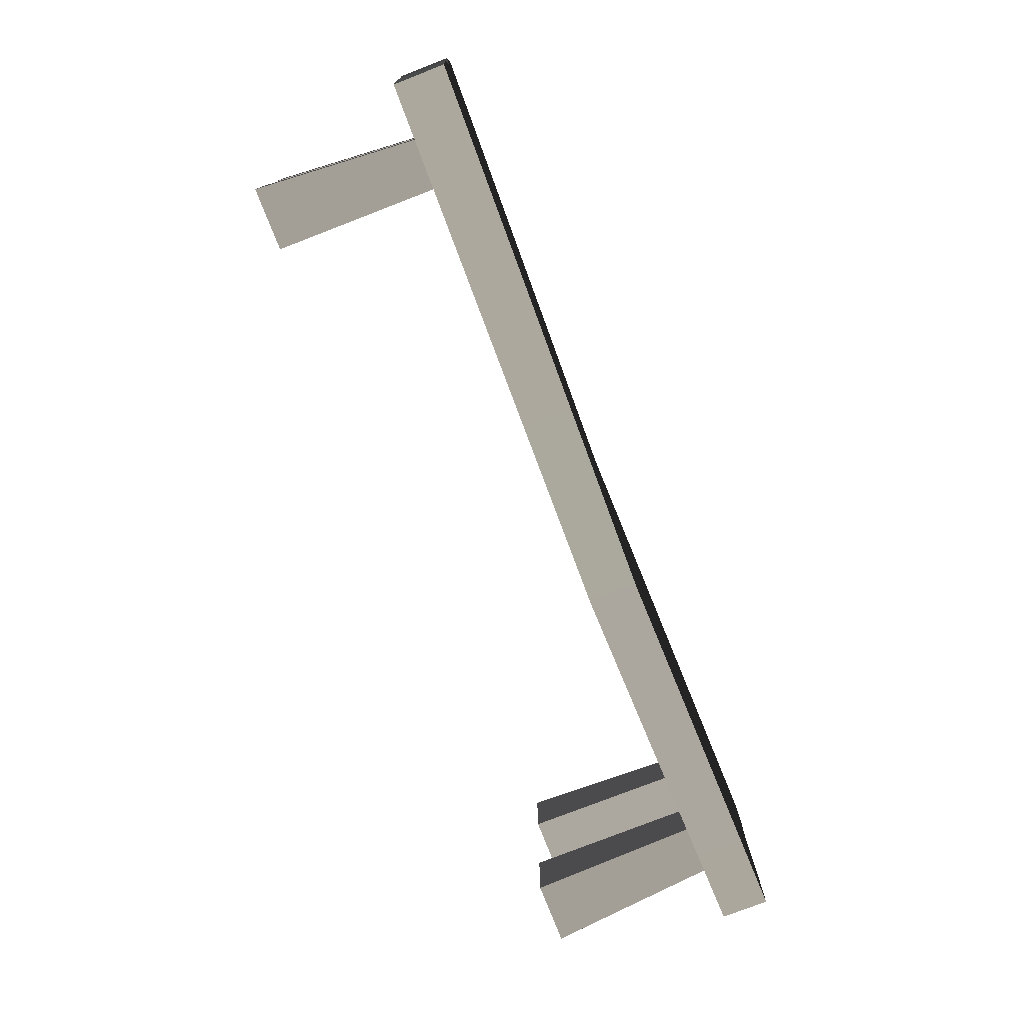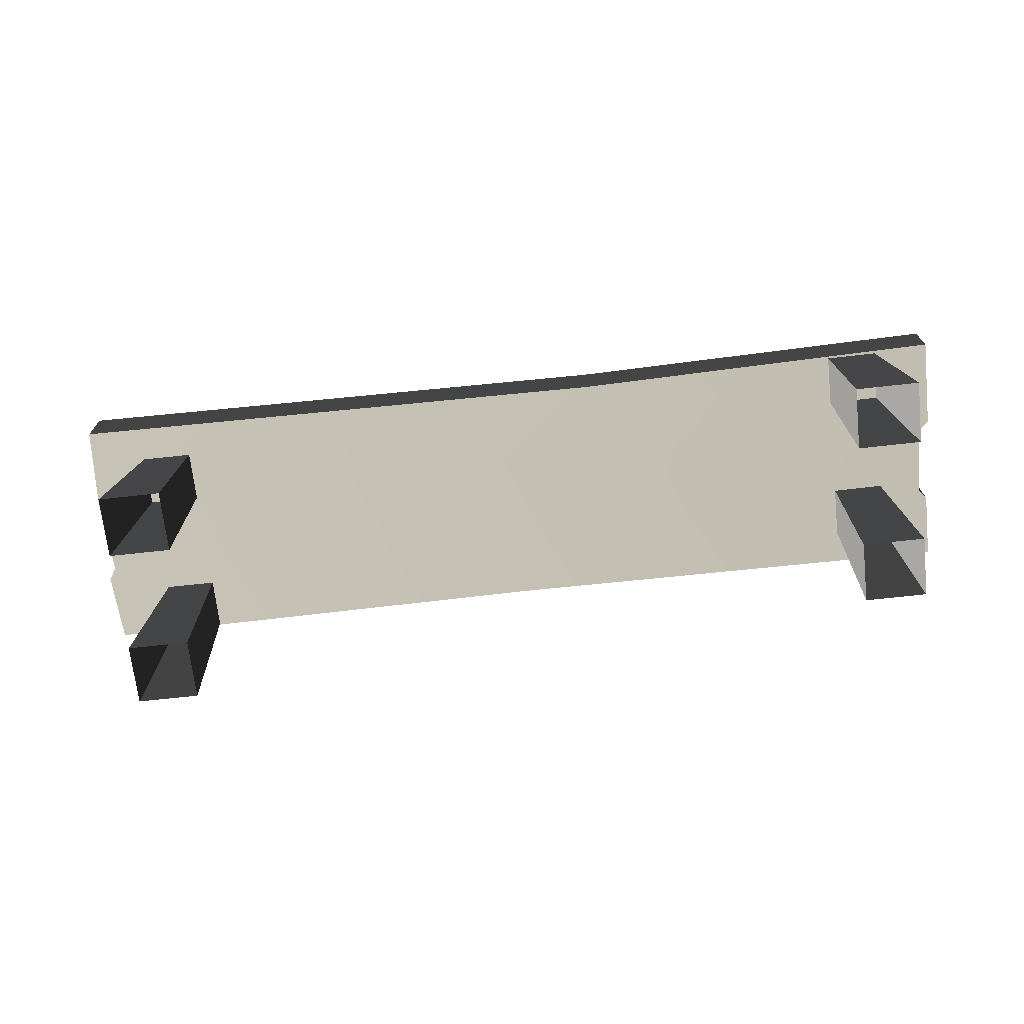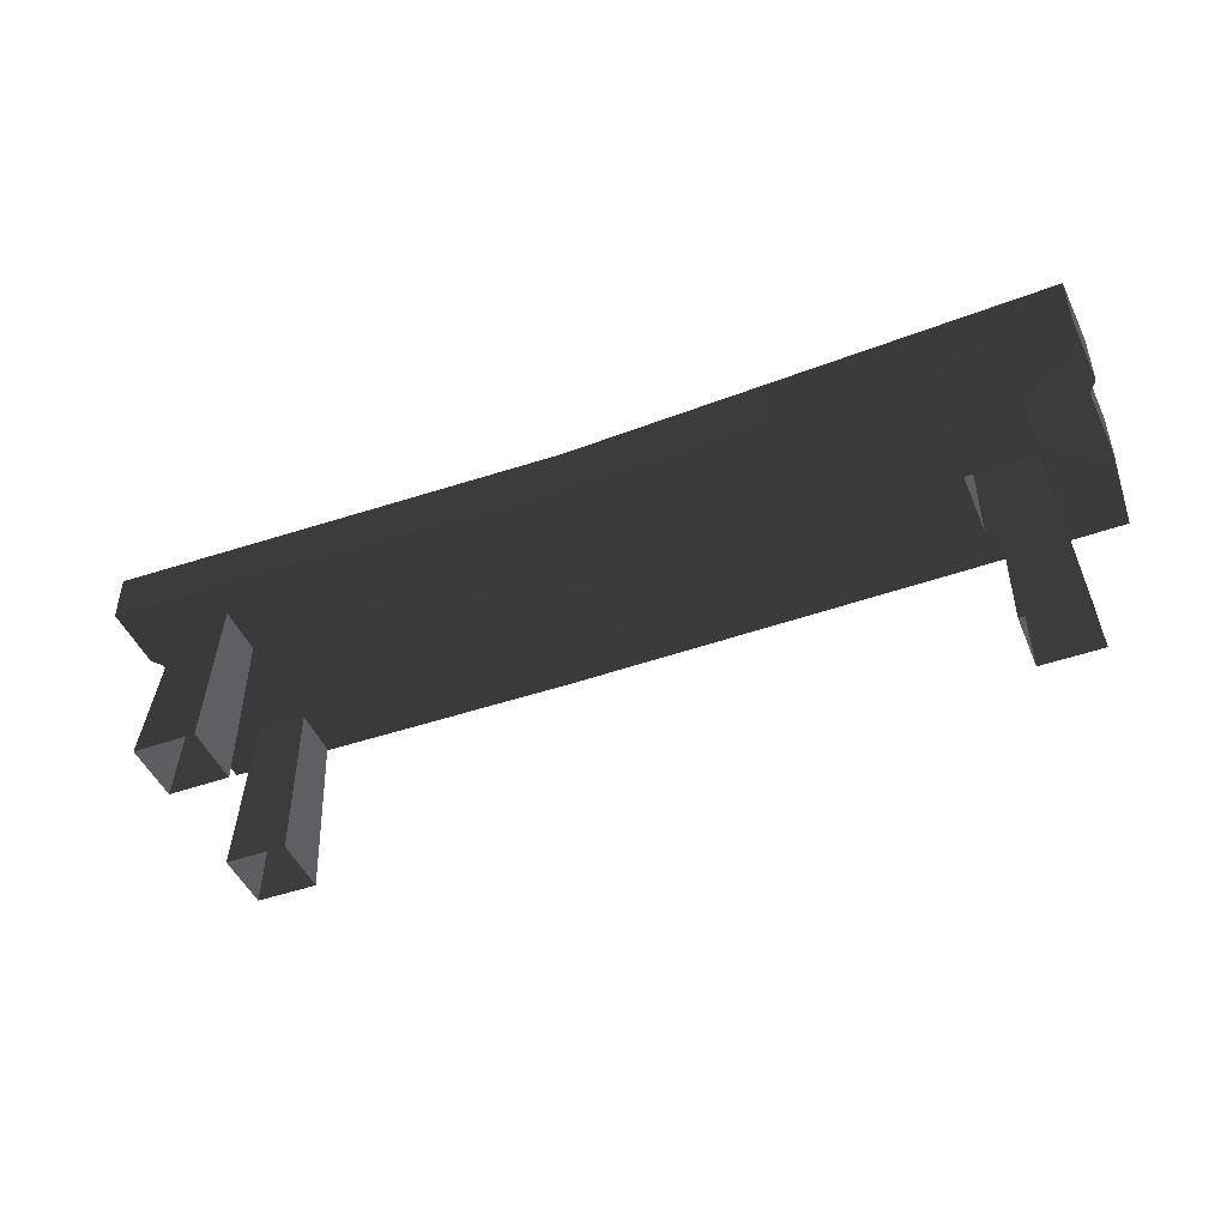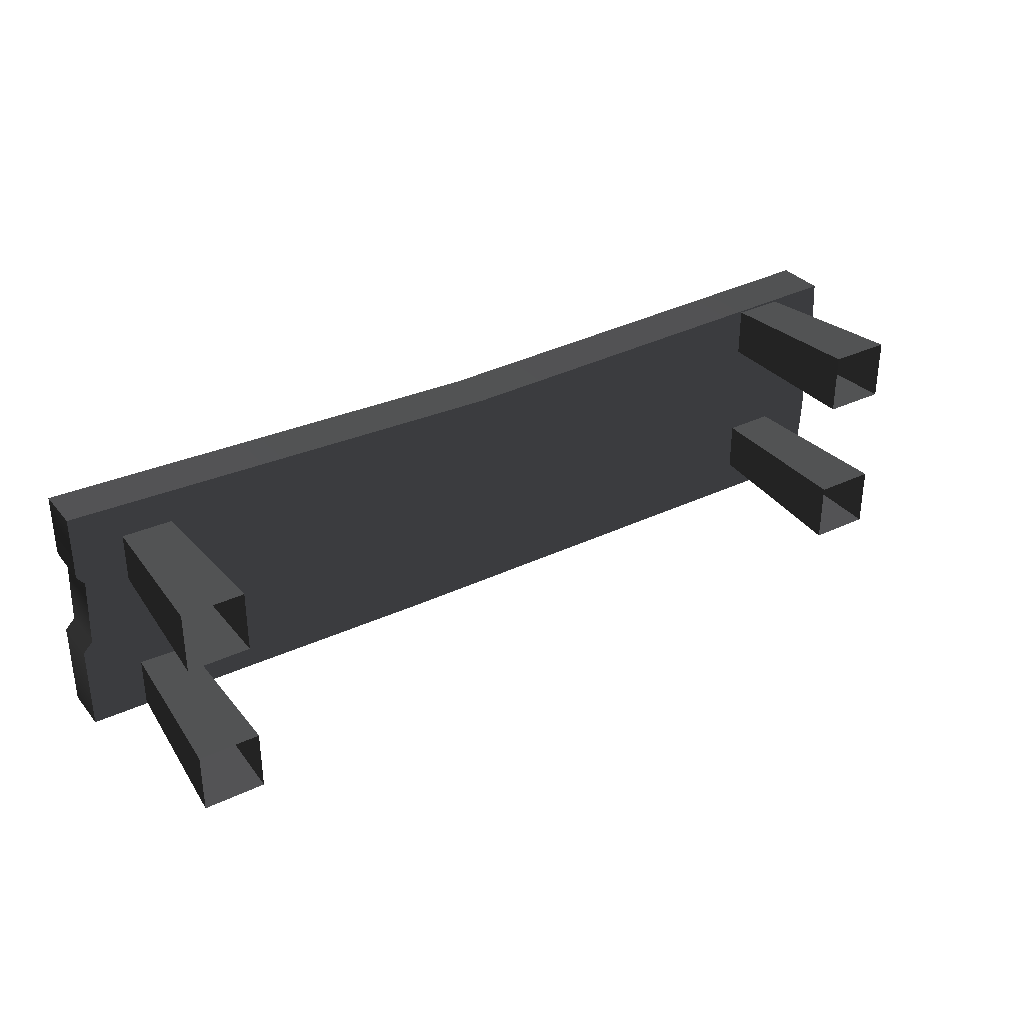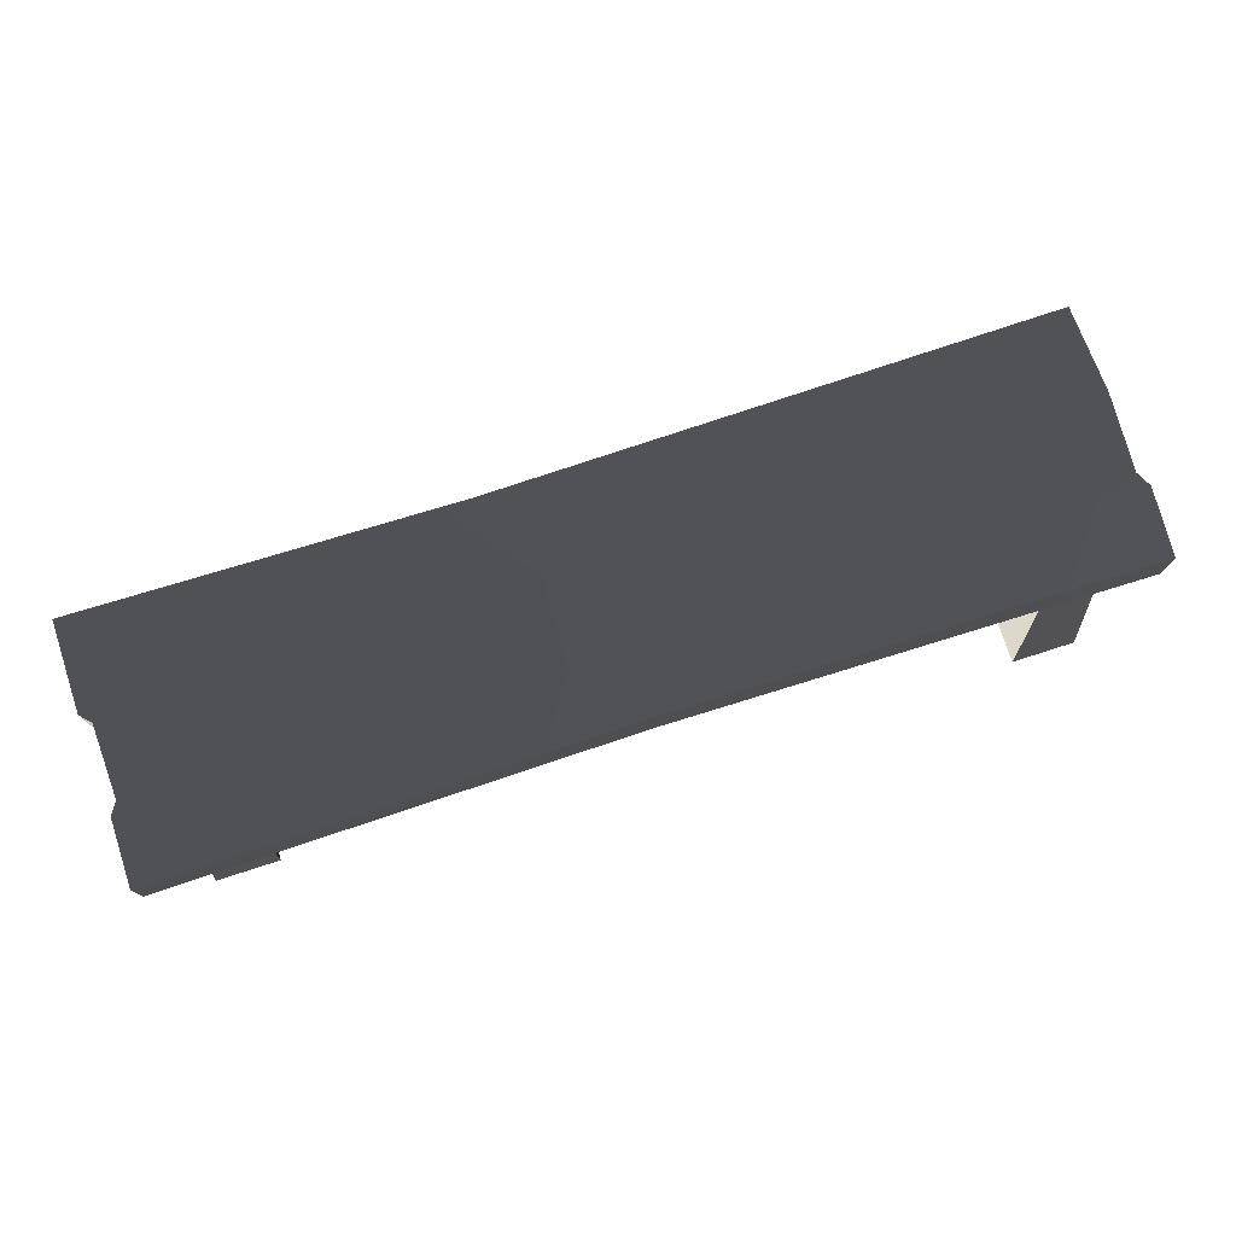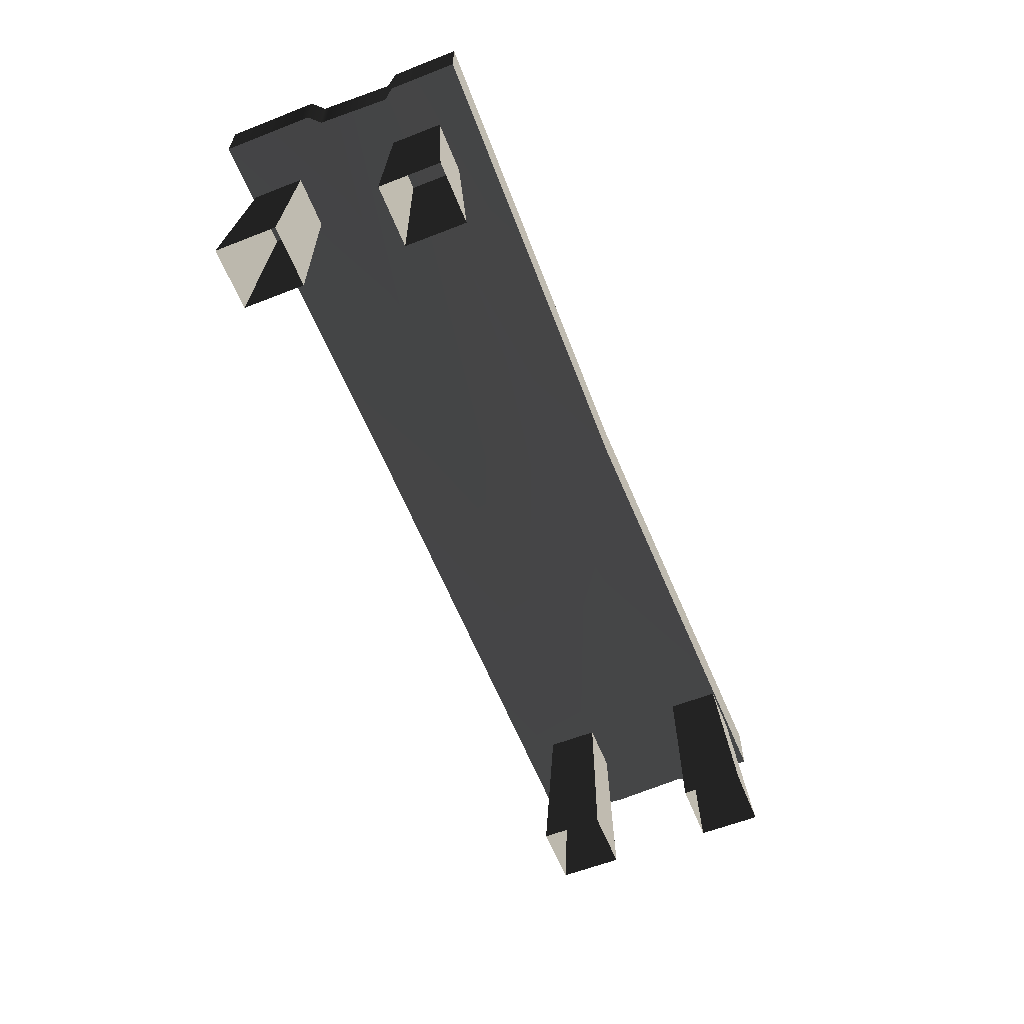
<metadata>
{"format":"obj","ext":"obj","renderer":"f3d","projection":"perspective","resolution":1024,"background":"white","views":[{"elev":-76.6,"azim":-68.8,"up":"+Y"},{"elev":-70.0,"azim":6.3,"up":"+Z"},{"elev":-46.1,"azim":-157.9,"up":"+Z"},{"elev":33.2,"azim":146.9,"up":"+Y"},{"elev":76.2,"azim":162.1,"up":"+Z"},{"elev":-60.3,"azim":111.8,"up":"+Z"}]}
</metadata>
<code>
v 1.038 0.1301 0.4791
v 1.038 0.2763 0.4791
v 1.038 0.2763 0.3708
v 1.038 0.1269 0.3708
v 1.02 0.1045 0.3708
v 1.02 0.1033 0.4791
v 1.025 -0.05336 0.3708
v 1.025 -0.05469 0.4791
v 1.048 -0.07639 0.3708
v 1.048 -0.07793 0.4791
v 1.048 -0.2763 0.3708
v 1.048 -0.2763 0.4791
v -1.048 -0.2763 0.4791
v -1.048 -0.2763 0.3623
v -1.059 -0.08705 0.3623
v -1.059 -0.0846 0.4791
v -1.051 0.08854 0.3623
v -1.051 0.09052 0.4791
v -1.068 0.1162 0.3623
v -1.068 0.1247 0.4791
v -1.06 0.2763 0.3623
v -1.06 0.2763 0.4791
v -1.048 -0.2763 0.3623
v 0.2011 -0.2663 0.348
v 0.1284 -0.07445 0.348
v -1.059 -0.08705 0.3623
v -2.875e-07 0.1259 0.348
v -1.051 0.08854 0.3623
v -1.068 0.1162 0.3623
v -1.06 0.2763 0.3623
v -4.663e-07 0.2609 0.348
v 1.038 0.2763 0.3708
v 1.038 0.1269 0.3708
v 1.02 0.1045 0.3708
v 1.025 -0.05336 0.3708
v 1.048 -0.07639 0.3708
v 1.048 -0.2763 0.3708
v -4.663e-07 0.2609 0.348
v -3.444e-07 0.2609 0.4605
v -1.06 0.2763 0.4791
v -1.06 0.2763 0.3623
v 1.038 0.2763 0.4791
v 1.038 0.2763 0.3708
v 0.2011 -0.2663 0.4605
v 0.2011 -0.2663 0.348
v -1.048 -0.2763 0.3623
v -1.048 -0.2763 0.4791
v 1.048 -0.2763 0.3708
v 1.048 -0.2763 0.4791
v 0.141 -0.06514 0.4605
v 0.2011 -0.2663 0.4605
v -1.048 -0.2763 0.4791
v -1.059 -0.0846 0.4791
v -4.25e-07 0.1097 0.4605
v -1.051 0.09052 0.4791
v -1.068 0.1247 0.4791
v -1.06 0.2763 0.4791
v -3.444e-07 0.2609 0.4605
v 1.038 0.1301 0.4791
v 1.038 0.2763 0.4791
v 1.02 0.1033 0.4791
v 1.025 -0.05469 0.4791
v 1.048 -0.07793 0.4791
v 1.048 -0.2763 0.4791
v -0.8091 -0.08289 -0.01143
v -0.807 -0.08082 0.3708
v -0.9215 -0.08082 0.3708
v -0.9507 -0.08289 -0.01143
v -0.9215 -0.1954 0.3708
v -0.807 -0.1954 0.3708
v -0.8091 -0.2245 -0.01143
v -0.9507 -0.2245 -0.01143
v -0.807 -0.1954 0.3708
v -0.807 -0.08082 0.3708
v -0.8091 -0.08289 -0.01143
v -0.8091 -0.2245 -0.01143
v -0.9507 -0.08289 -0.01143
v -0.9215 -0.08082 0.3708
v -0.9215 -0.1954 0.3708
v -0.9507 -0.2245 -0.01143
v -0.8083 0.1557 -0.01143
v -0.8062 0.1536 0.3708
v -0.8062 0.2682 0.3708
v -0.8083 0.2973 -0.01143
v -0.9208 0.2682 0.3708
v -0.9208 0.1536 0.3708
v -0.9499 0.1557 -0.01143
v -0.9499 0.2973 -0.01143
v -0.9208 0.1536 0.3708
v -0.8062 0.1536 0.3708
v -0.8083 0.1557 -0.01143
v -0.9499 0.1557 -0.01143
v -0.8083 0.2973 -0.01143
v -0.8062 0.2682 0.3708
v -0.9208 0.2682 0.3708
v -0.9499 0.2973 -0.01143
v 0.8091 0.08289 -0.01143
v 0.807 0.08082 0.3708
v 0.9215 0.08082 0.3708
v 0.9507 0.08289 -0.01143
v 0.9215 0.1954 0.3708
v 0.807 0.1954 0.3708
v 0.8091 0.2245 -0.01143
v 0.9507 0.2245 -0.01143
v 0.807 0.1954 0.3708
v 0.807 0.08082 0.3708
v 0.8091 0.08289 -0.01143
v 0.8091 0.2245 -0.01143
v 0.9507 0.08289 -0.01143
v 0.9215 0.08082 0.3708
v 0.9215 0.1954 0.3708
v 0.9507 0.2245 -0.01143
v 0.8083 -0.1557 -0.01143
v 0.8062 -0.1536 0.3708
v 0.8062 -0.2682 0.3708
v 0.8083 -0.2973 -0.01143
v 0.9208 -0.2682 0.3708
v 0.9208 -0.1536 0.3708
v 0.9499 -0.1557 -0.01143
v 0.9499 -0.2973 -0.01143
v 0.9208 -0.1536 0.3708
v 0.8062 -0.1536 0.3708
v 0.8083 -0.1557 -0.01143
v 0.9499 -0.1557 -0.01143
v 0.8083 -0.2973 -0.01143
v 0.8062 -0.2682 0.3708
v 0.9208 -0.2682 0.3708
v 0.9499 -0.2973 -0.01143
g Bench_Wooden_01_(6)_7460_17
f 1 3 2
f 1 4 3
f 1 5 4
f 1 6 5
f 7 5 6
f 7 6 8
f 8 9 7
f 8 10 9
f 11 9 10
f 11 10 12
f 13 15 14
f 13 16 15
f 16 17 15
f 16 18 17
f 18 19 17
f 18 20 19
f 20 21 19
f 20 22 21
f 23 25 24
f 23 26 25
f 26 27 25
f 26 28 27
f 27 28 29
f 27 29 30
f 27 30 31
f 27 31 32
f 27 32 33
f 27 33 34
f 25 27 34
f 25 34 35
f 25 35 36
f 24 25 36
f 24 36 37
f 38 40 39
f 38 41 40
f 38 39 42
f 38 42 43
f 44 46 45
f 44 47 46
f 48 44 45
f 48 49 44
f 50 52 51
f 50 53 52
f 54 53 50
f 54 55 53
f 56 55 54
f 57 56 54
f 57 54 58
f 58 54 59
f 58 59 60
f 61 59 54
f 61 54 50
f 61 50 62
f 62 50 63
f 63 50 51
f 63 51 64
f 65 67 66
f 65 68 67
f 69 71 70
f 69 72 71
f 73 75 74
f 73 76 75
f 77 79 78
f 77 80 79
f 81 83 82
f 81 84 83
f 85 87 86
f 85 88 87
f 89 91 90
f 89 92 91
f 93 95 94
f 93 96 95
f 97 99 98
f 97 100 99
f 101 103 102
f 101 104 103
f 105 107 106
f 105 108 107
f 109 111 110
f 109 112 111
f 113 115 114
f 113 116 115
f 117 119 118
f 117 120 119
f 121 123 122
f 121 124 123
f 125 127 126
f 125 128 127

</code>
